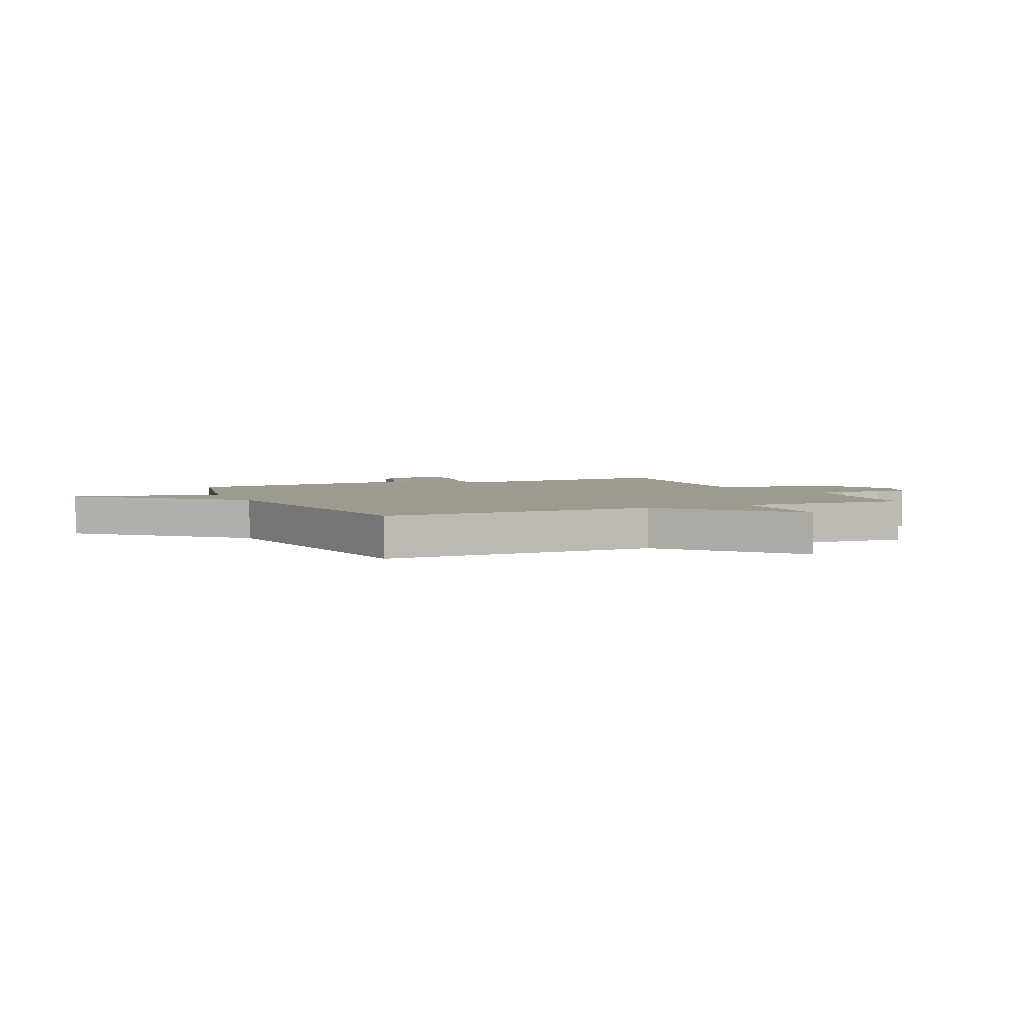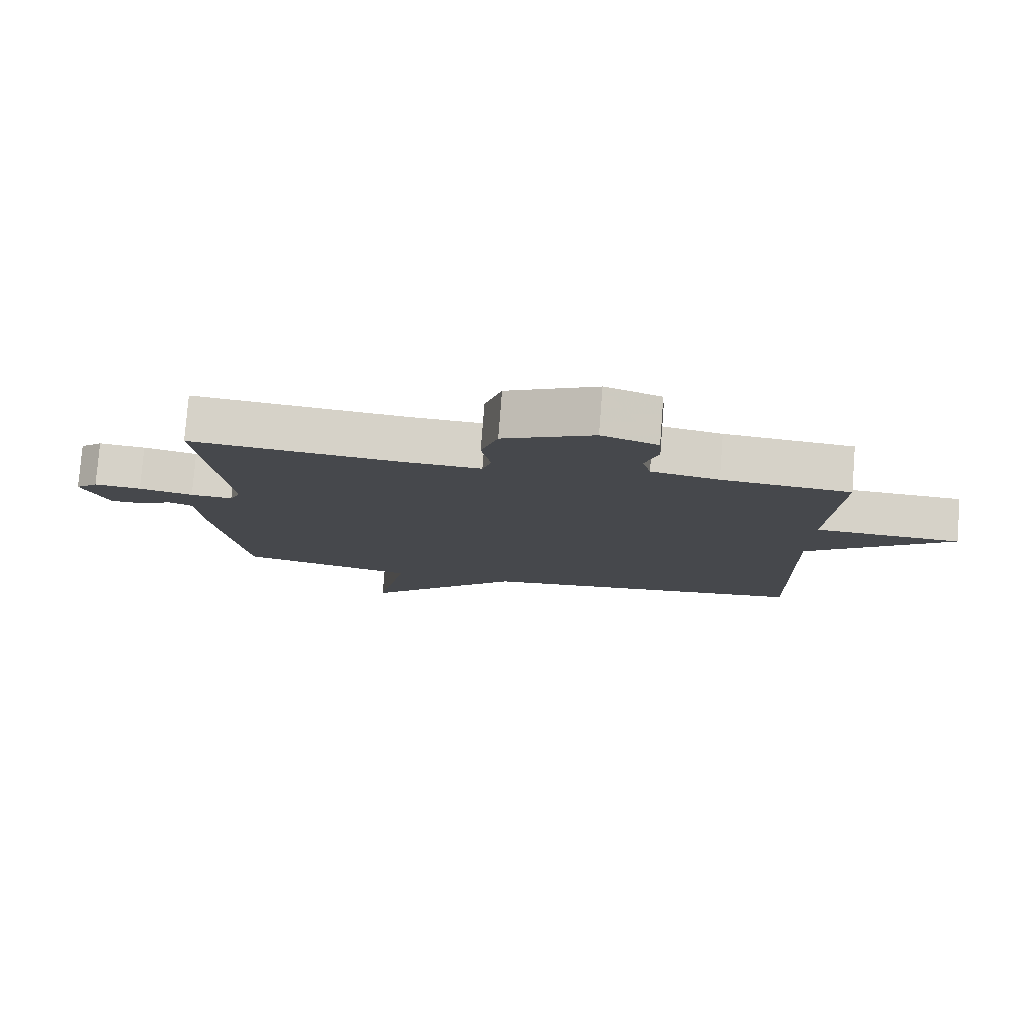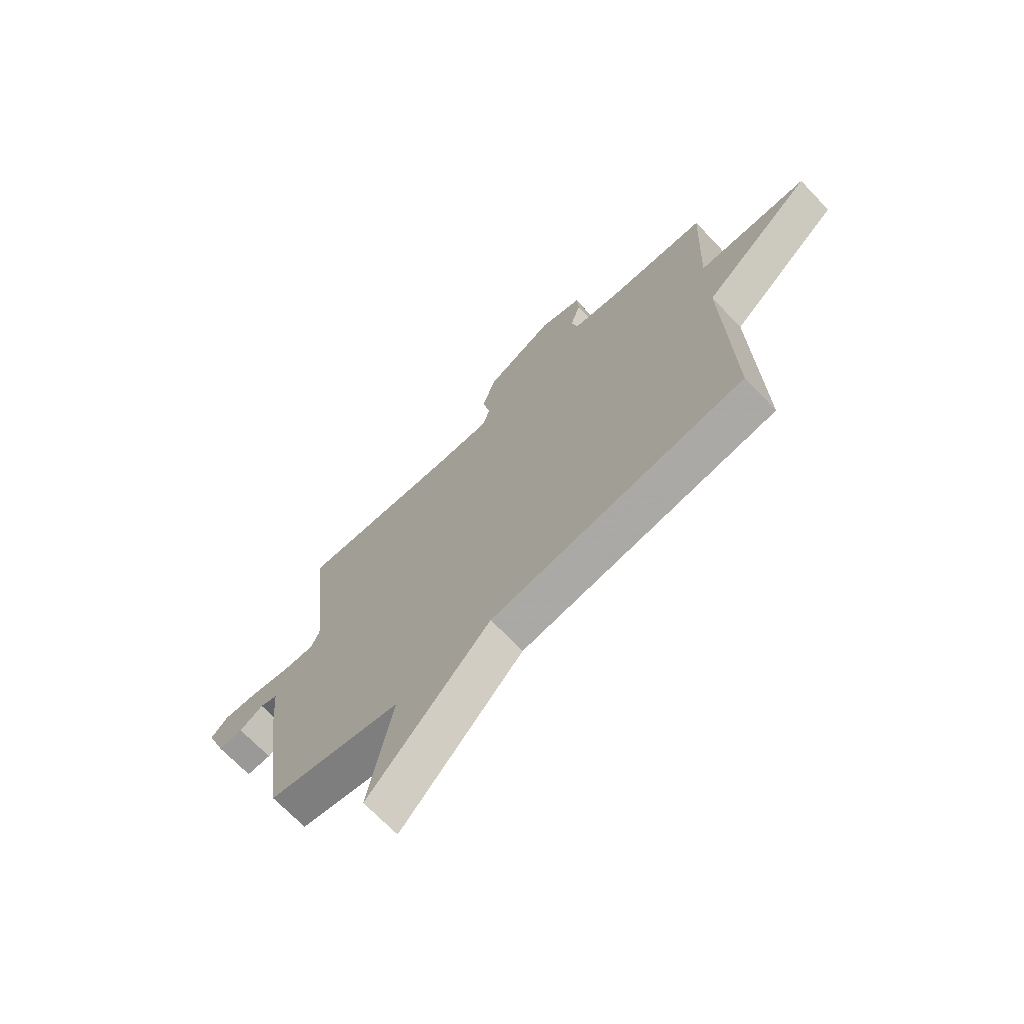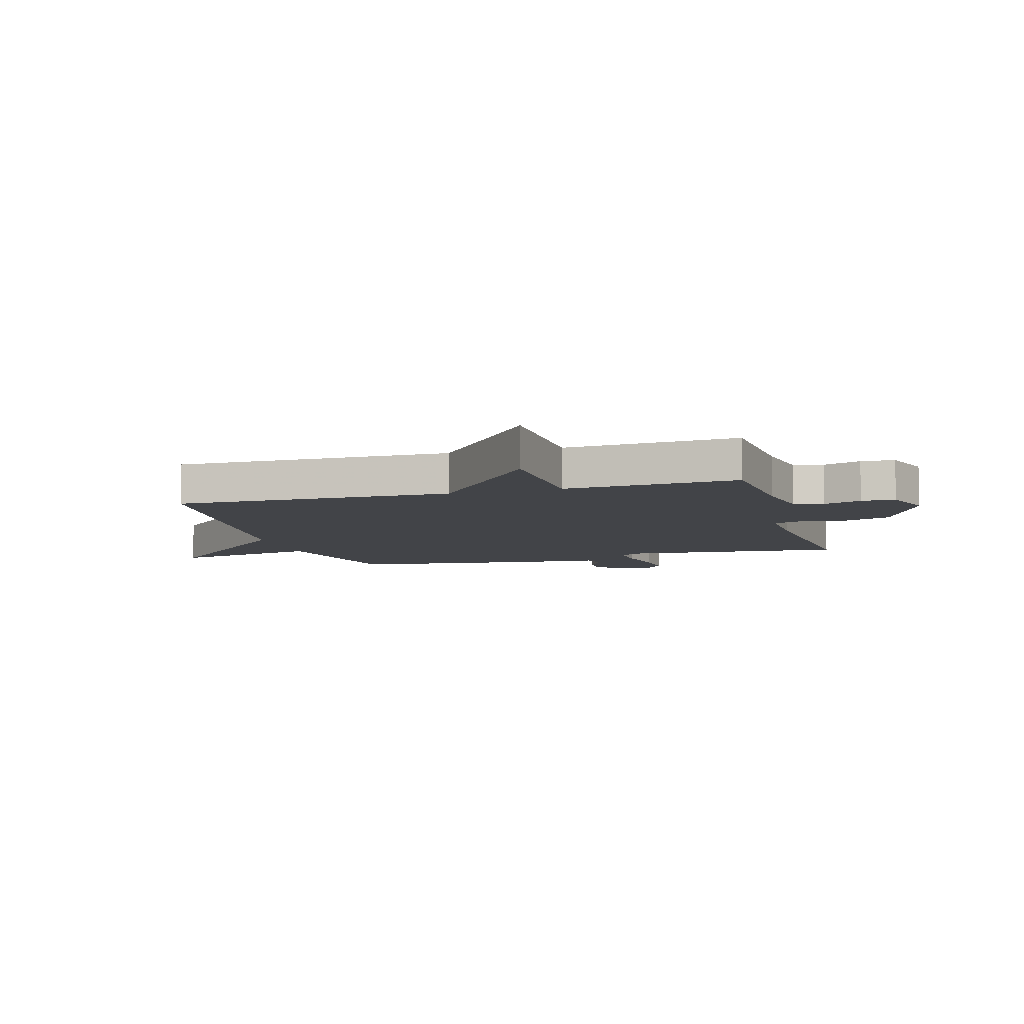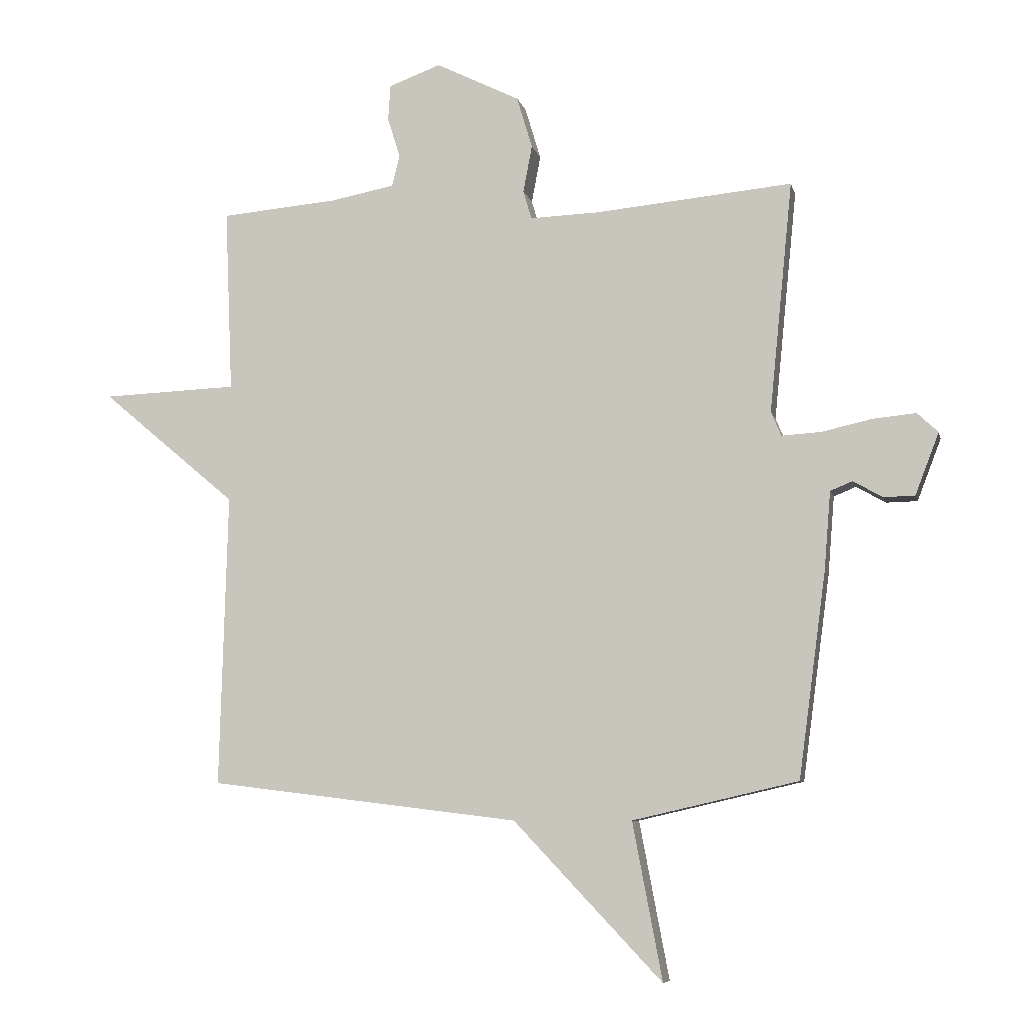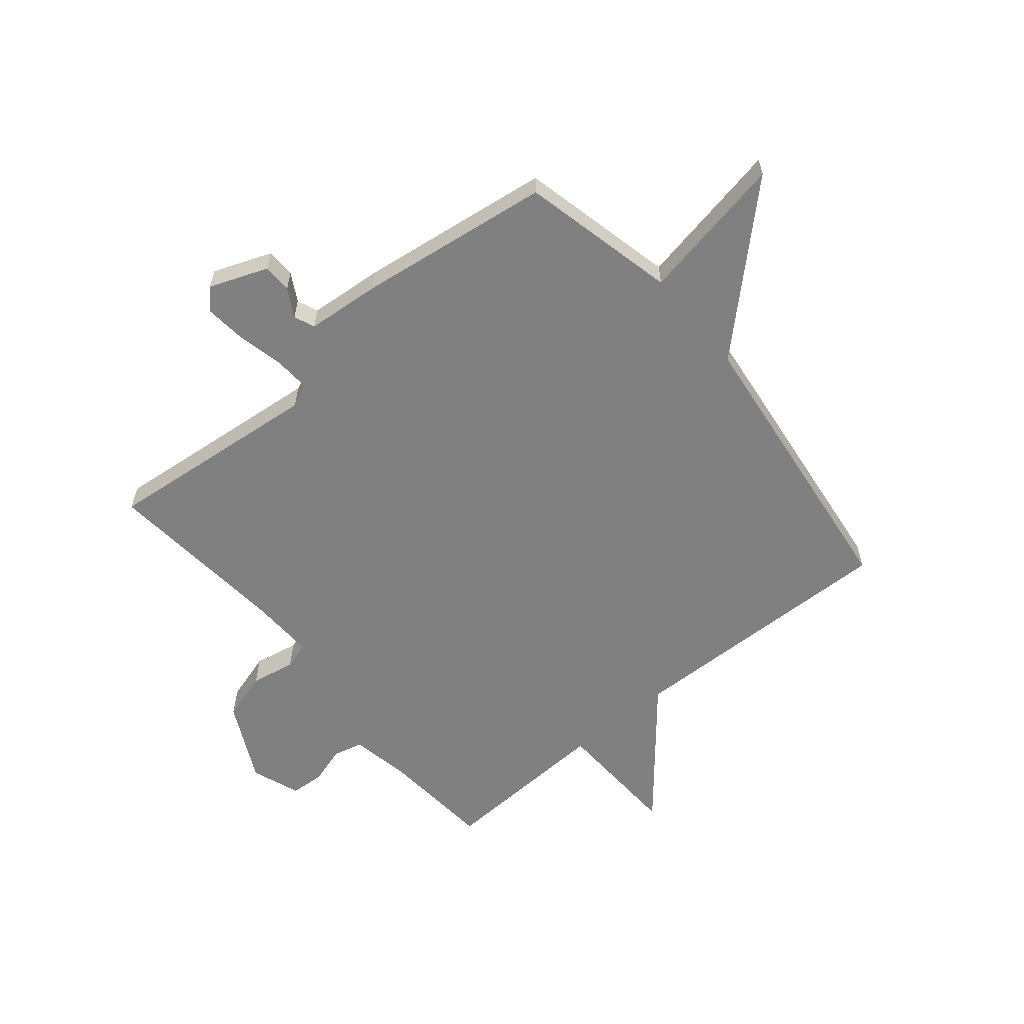
<metadata>
{"format":"obj","ext":"obj","renderer":"f3d","projection":"perspective","resolution":1024,"background":"white","views":[{"elev":3.6,"azim":-114.4,"up":"+Y"},{"elev":79.0,"azim":-175.5,"up":"+Z"},{"elev":-70.0,"azim":-136.2,"up":"+Z"},{"elev":-7.8,"azim":-73.9,"up":"+Y"},{"elev":-7.3,"azim":12.6,"up":"+Z"},{"elev":-60.1,"azim":129.7,"up":"+Y"}]}
</metadata>
<code>
v -0.5 0.07 -0.5
v -0.487 0.07 -0.008
v -0.714 0.07 0.183
v -0.487 0.07 0.192
v -0.5 0.07 0.5
v -0.301 0.07 0.517
v -0.196 0.07 0.537
v -0.183 0.07 0.59
v -0.204 0.07 0.657
v -0.2 0.07 0.717
v -0.113 0.07 0.749
v 0.028 0.07 0.679
v 0.054 0.07 0.592
v 0.039 0.07 0.513
v 0.053 0.07 0.465
v 0.169 0.07 0.469
v 0.5 0.07 0.5
v 0.461 0.07 0.112
v 0.478 0.07 0.071
v 0.544 0.07 0.075
v 0.628 0.07 0.094
v 0.701 0.07 0.101
v 0.736 0.07 0.068
v 0.696 0.07 -0.036
v 0.644 0.07 -0.037
v 0.594 0.07 -0.009
v 0.557 0.07 -0.024
v 0.546 0.07 -0.157
v 0.5 0.07 -0.5
v 0.222 0.07 -0.564
v 0.272 0.07 -0.828
v 0.022 0.07 -0.564
v -0.5 0 -0.5
v -0.487 0 -0.008
v -0.714 0 0.183
v -0.487 0 0.192
v -0.5 0 0.5
v -0.301 0 0.517
v -0.196 0 0.537
v -0.183 0 0.59
v -0.204 0 0.657
v -0.2 0 0.717
v -0.113 0 0.749
v 0.028 0 0.679
v 0.054 0 0.592
v 0.039 0 0.513
v 0.053 0 0.465
v 0.169 0 0.469
v 0.5 0 0.5
v 0.461 0 0.112
v 0.478 0 0.071
v 0.544 0 0.075
v 0.628 0 0.094
v 0.701 0 0.101
v 0.736 0 0.068
v 0.696 0 -0.036
v 0.644 0 -0.037
v 0.594 0 -0.009
v 0.557 0 -0.024
v 0.546 0 -0.157
v 0.5 0 -0.5
v 0.222 0 -0.564
v 0.272 0 -0.828
v 0.022 0 -0.564
f 30 31 32
f 32 1 2
f 30 32 2
f 29 30 2
f 28 29 2
f 27 28 2
f 2 3 4
f 27 2 4
f 26 27 4
f 24 25 26
f 23 24 26
f 22 23 26
f 21 22 26
f 20 21 26
f 19 20 26
f 4 5 6
f 26 4 6
f 19 26 6
f 18 19 6 7
f 16 17 18
f 15 16 18
f 15 18 7 8
f 9 10 11
f 8 9 11
f 15 8 11
f 14 15 11
f 11 12 13 14
f 64 63 62
f 34 33 64
f 34 64 62
f 34 62 61
f 34 61 60
f 34 60 59
f 36 35 34
f 36 34 59
f 36 59 58
f 58 57 56
f 58 56 55
f 58 55 54
f 58 54 53
f 58 53 52
f 58 52 51
f 38 37 36
f 38 36 58
f 38 58 51
f 39 38 51 50
f 50 49 48
f 50 48 47
f 40 39 50 47
f 43 42 41
f 43 41 40
f 43 40 47
f 43 47 46
f 46 45 44 43
f 1 33 34 2
f 2 34 35 3
f 3 35 36 4
f 4 36 37 5
f 5 37 38 6
f 6 38 39 7
f 7 39 40 8
f 8 40 41 9
f 9 41 42 10
f 10 42 43 11
f 11 43 44 12
f 12 44 45 13
f 13 45 46 14
f 14 46 47 15
f 15 47 48 16
f 16 48 49 17
f 17 49 50 18
f 18 50 51 19
f 19 51 52 20
f 20 52 53 21
f 21 53 54 22
f 22 54 55 23
f 23 55 56 24
f 24 56 57 25
f 25 57 58 26
f 26 58 59 27
f 27 59 60 28
f 28 60 61 29
f 29 61 62 30
f 30 62 63 31
f 31 63 64 32
f 32 64 33 1

</code>
